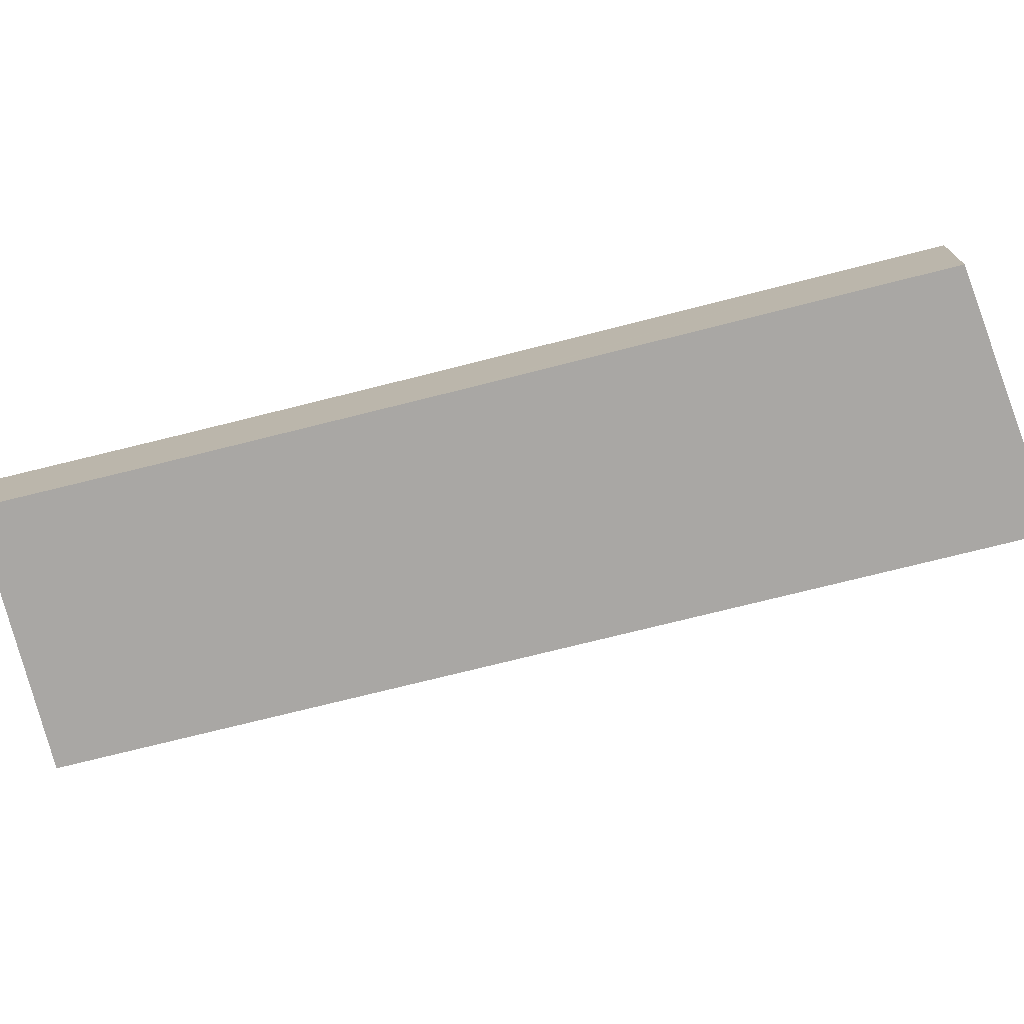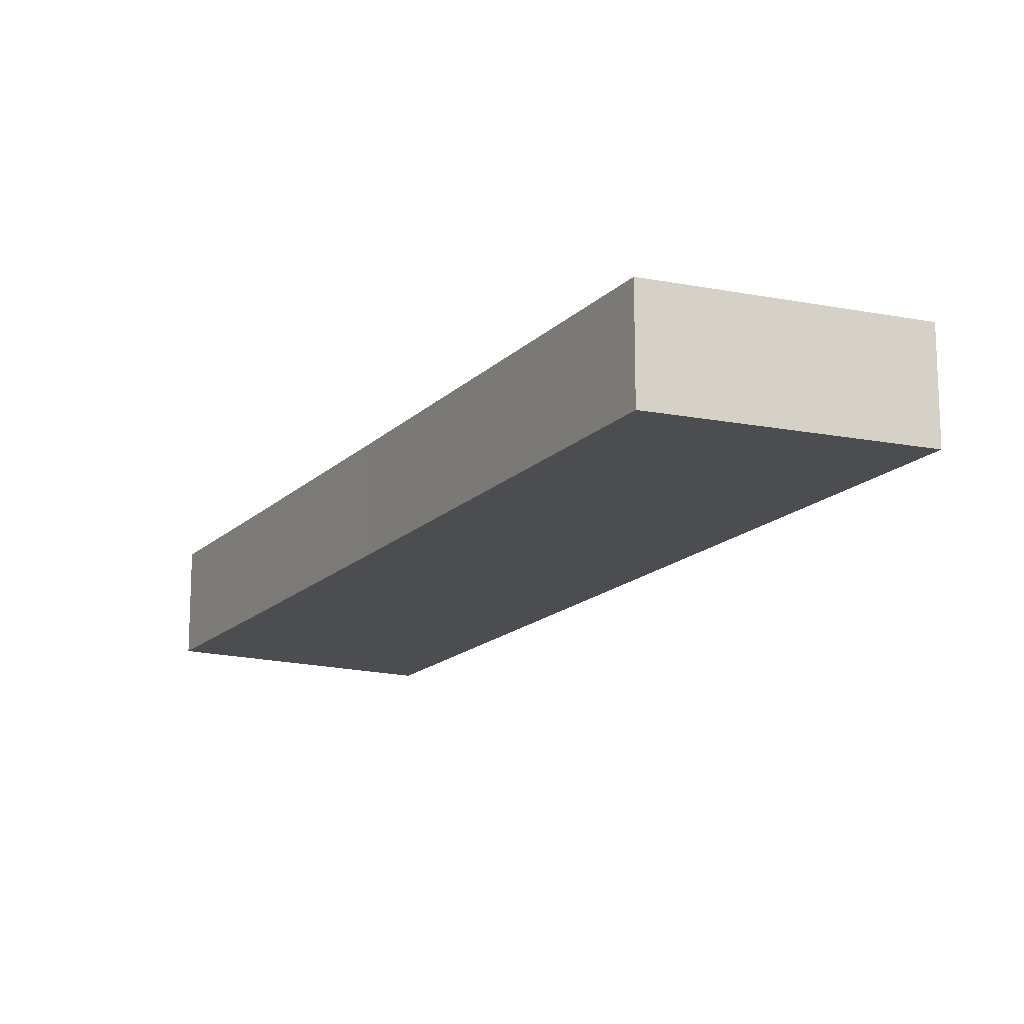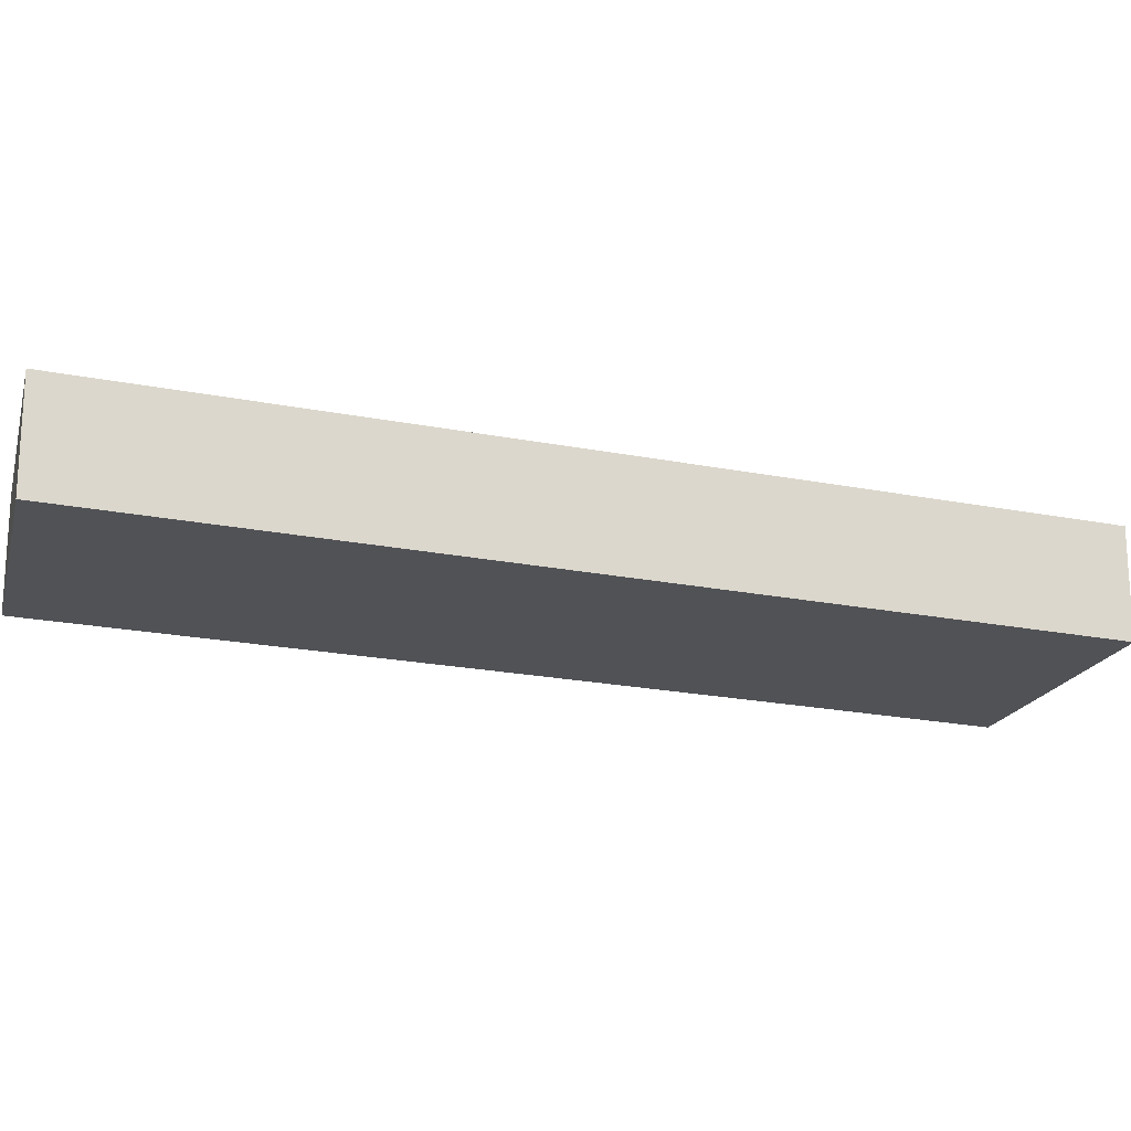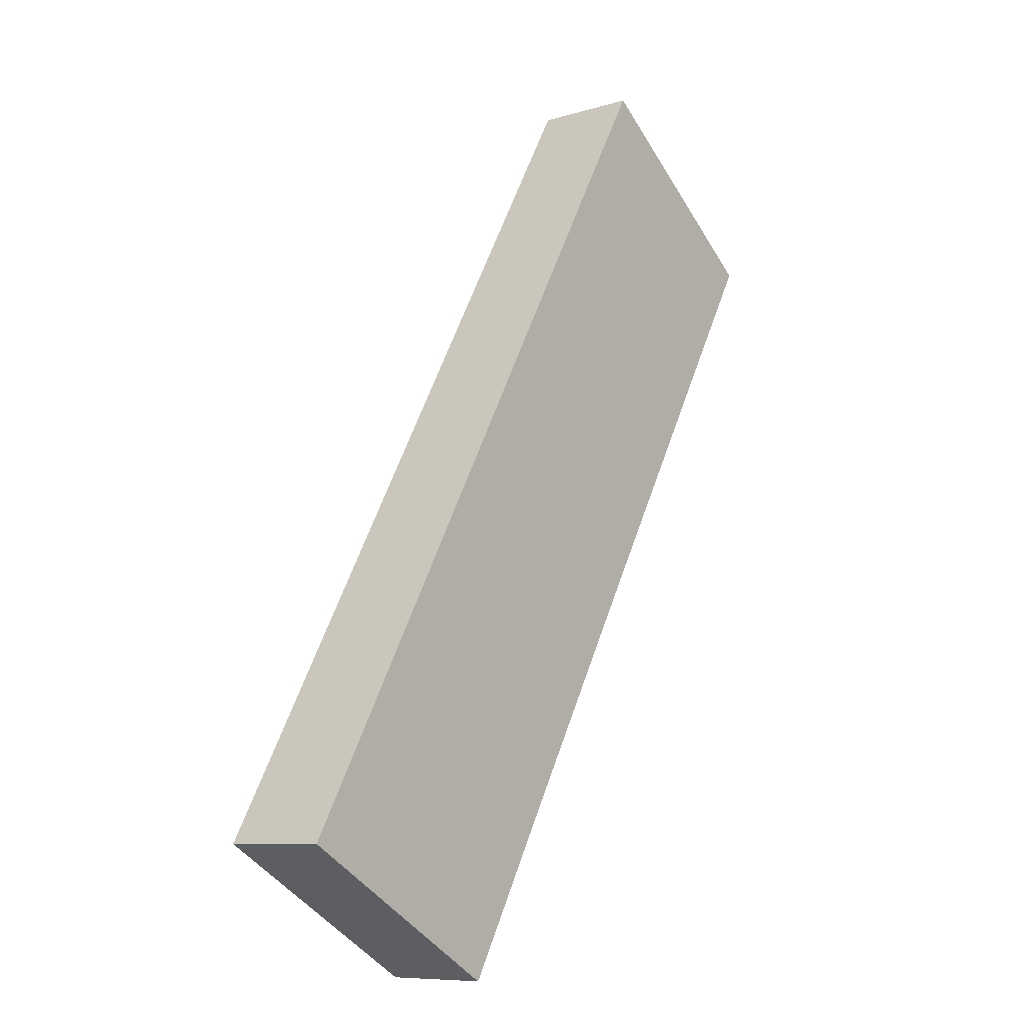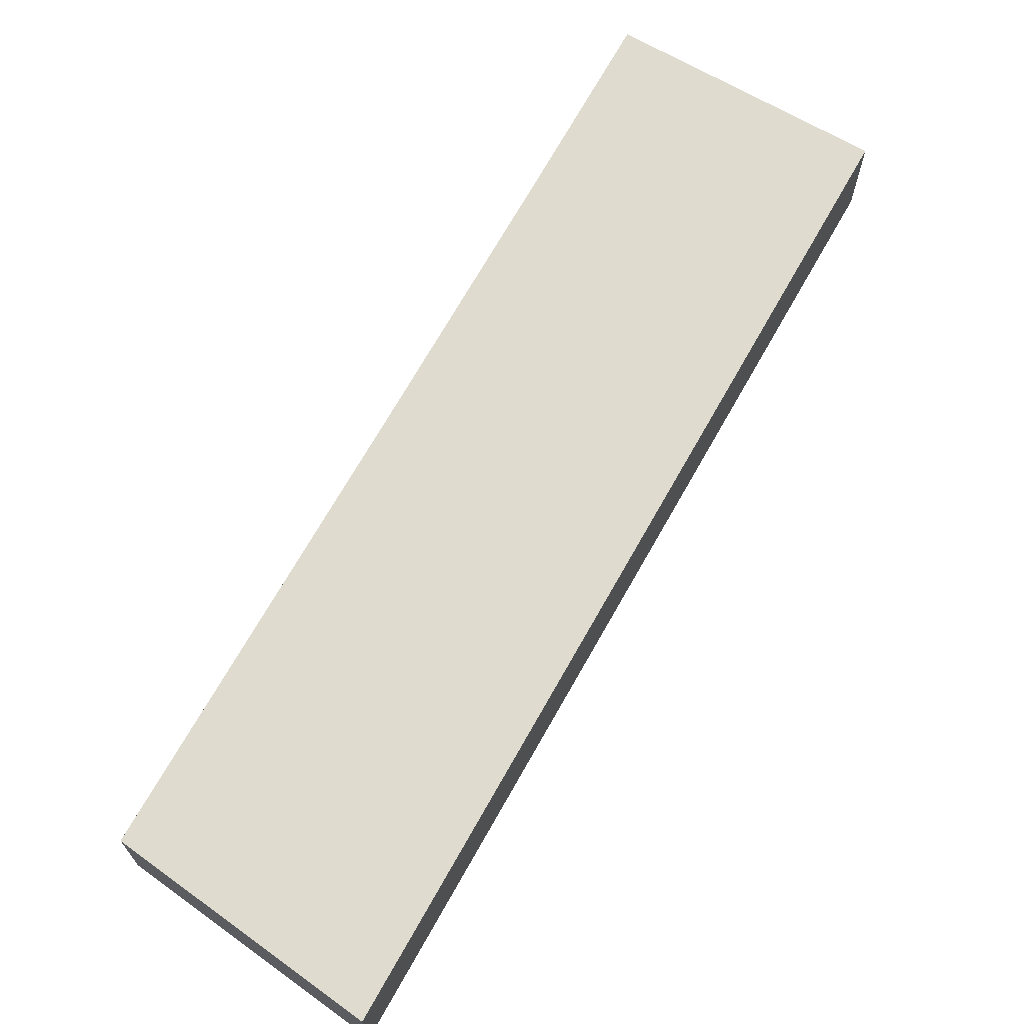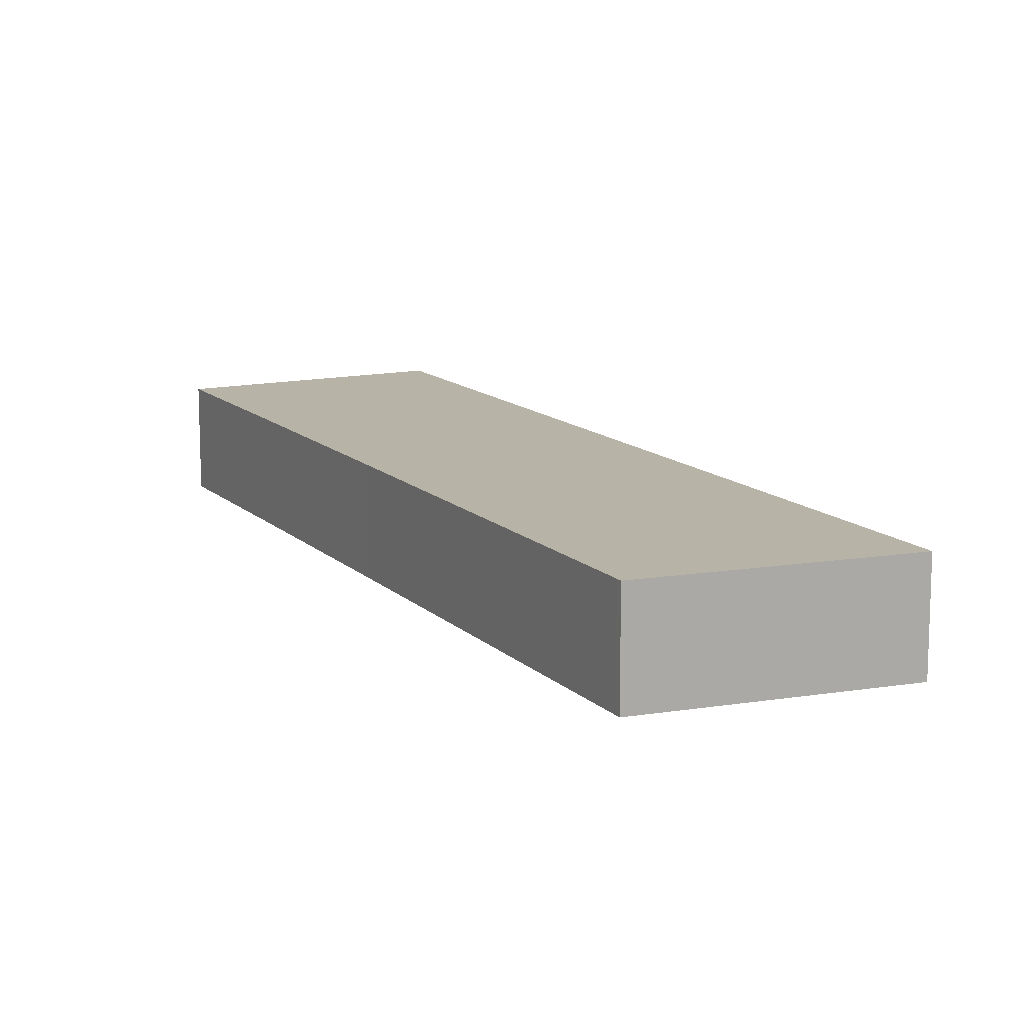
<metadata>
{"format":"obj","ext":"obj","renderer":"f3d","projection":"perspective","resolution":1024,"background":"white","views":[{"elev":-74.7,"azim":-106.0,"up":"+Y"},{"elev":-16.1,"azim":-58.5,"up":"+Y"},{"elev":-20.7,"azim":40.0,"up":"+Y"},{"elev":-8.8,"azim":128.9,"up":"+Z"},{"elev":70.3,"azim":-0.6,"up":"+Y"},{"elev":12.9,"azim":-57.1,"up":"+Y"}]}
</metadata>
<code>
v  11.6 2.609 -19.31
v  9.013 2.609 -15.49
v  5.838 2.609 -10
v  11.3 2.609 -19.48
v  16.57 2.609 -15.85
v  0 2.609 1.598e-16
v  5.181 2.609 3.86
v  16.82 2.609 -16.29
v  16.79 2.609 -16.31
v  16.56 2.609 -16.44
v  13.04 2.609 -18.48
v  5.624 2.609 -9.637
v  0.079 2.609 -0.136
v  0 0 0
v  5.181 -2.364e-16 3.86
v  16.57 9.704e-16 -15.85
v  16.82 9.973e-16 -16.29
v  16.79 9.986e-16 -16.31
v  16.56 1.007e-15 -16.44
v  13.04 1.131e-15 -18.48
v  11.6 1.183e-15 -19.31
v  11.3 1.193e-15 -19.48
v  9.013 9.485e-16 -15.49
v  5.838 6.126e-16 -10
v  5.624 5.901e-16 -9.637
v  0.079 8.328e-18 -0.136
g defaultobject
f 1 2 3
f 2 1 4
f 5 6 7
f 6 5 8
f 6 8 9
f 6 9 10
f 6 10 11
f 6 11 1
f 6 1 12
f 12 1 3
f 6 12 13
f 14 7 6
f 7 14 15
f 15 5 7
f 5 15 16
f 5 16 8
f 8 16 17
f 17 9 8
f 9 17 18
f 18 10 9
f 10 18 11
f 11 18 19
f 11 19 20
f 11 20 1
f 1 20 21
f 1 21 4
f 4 21 22
f 22 2 4
f 2 22 23
f 2 23 3
f 3 23 24
f 3 24 12
f 12 24 13
f 13 24 25
f 13 25 26
f 13 26 6
f 6 26 14
f 16 18 17
f 18 16 19
f 19 16 20
f 20 16 15
f 20 15 21
f 21 15 22
f 22 15 23
f 23 15 24
f 24 15 25
f 25 15 26
f 26 15 14

</code>
